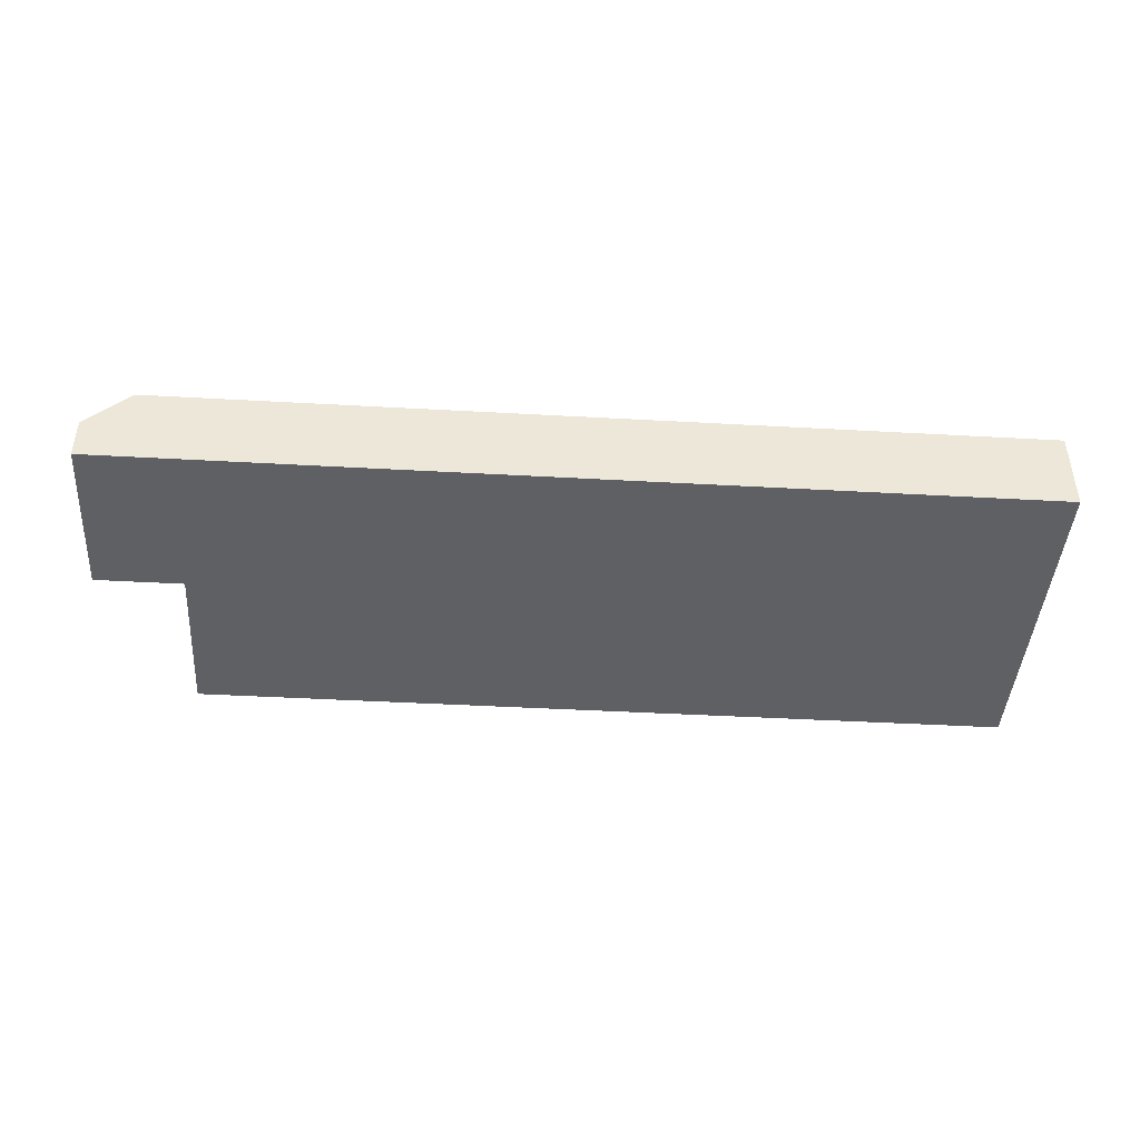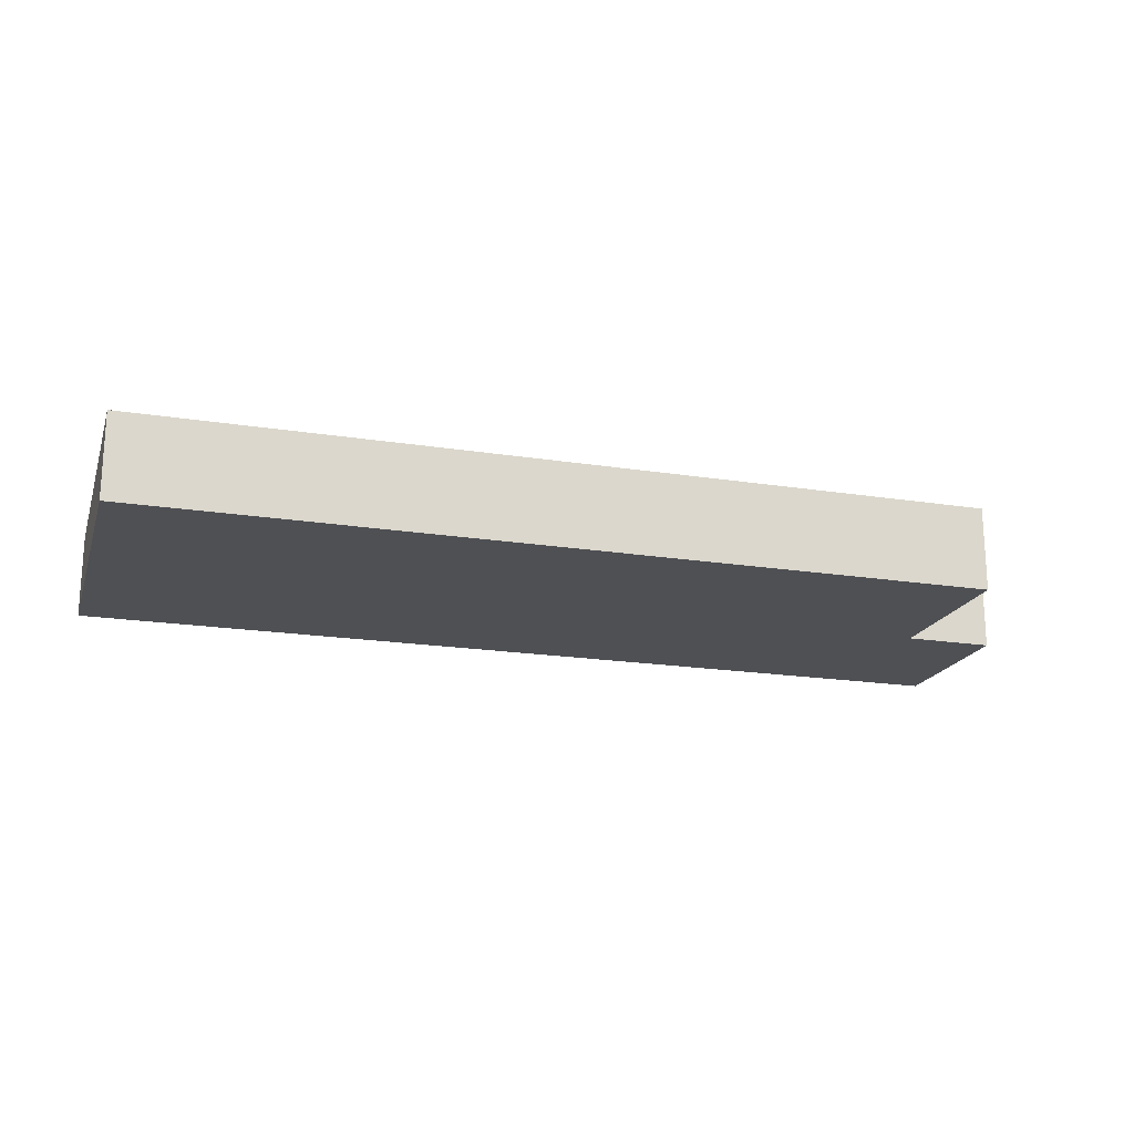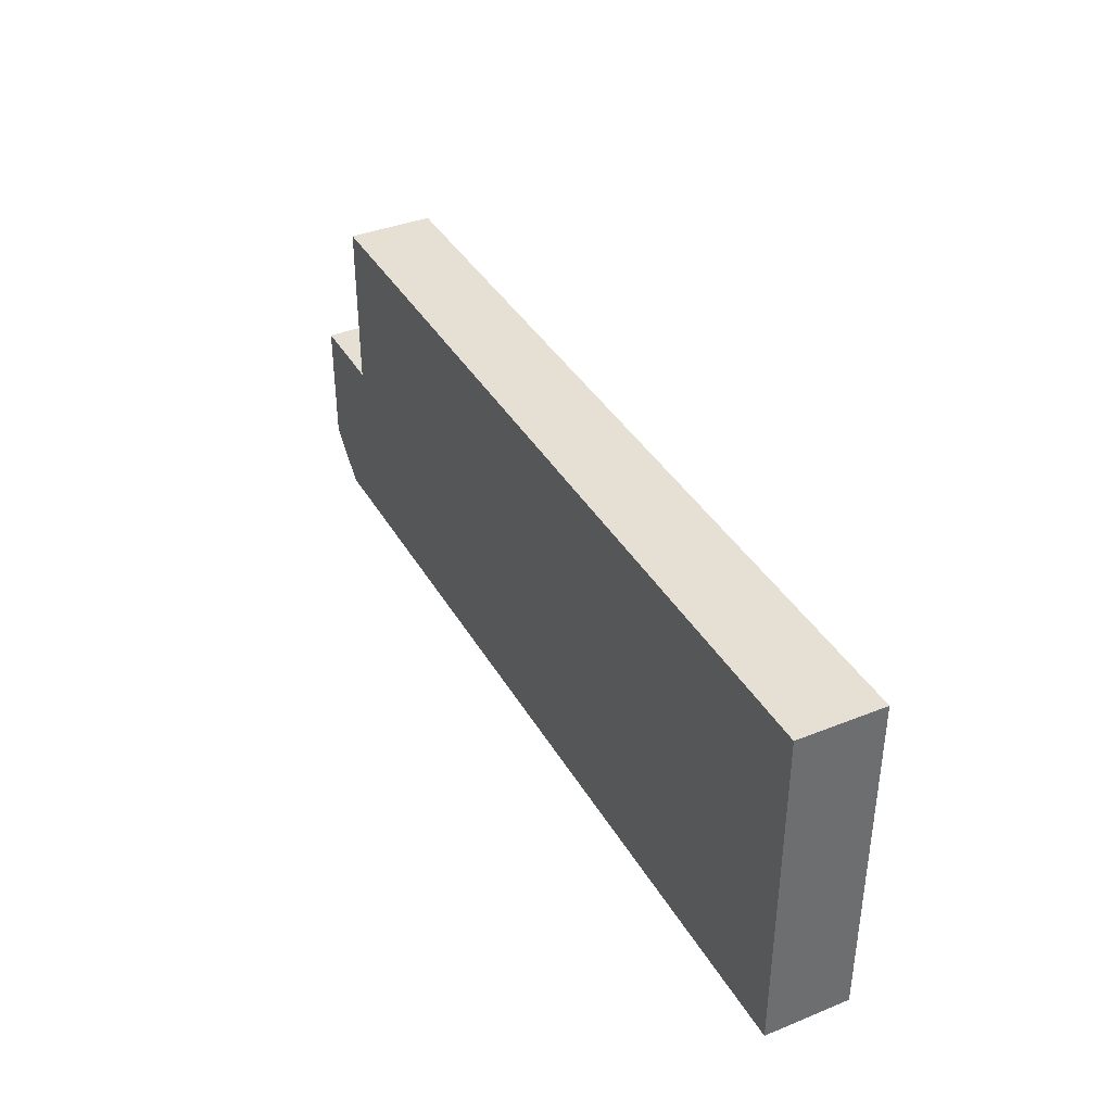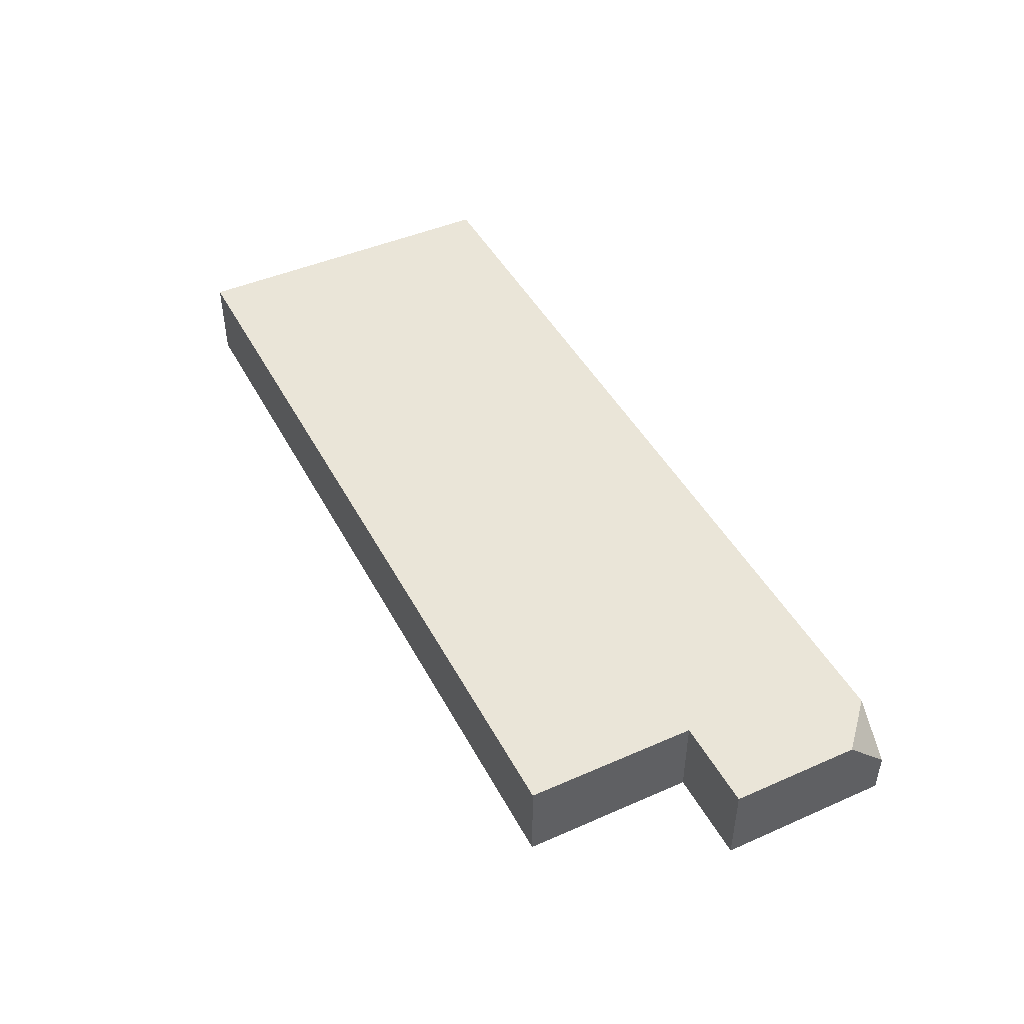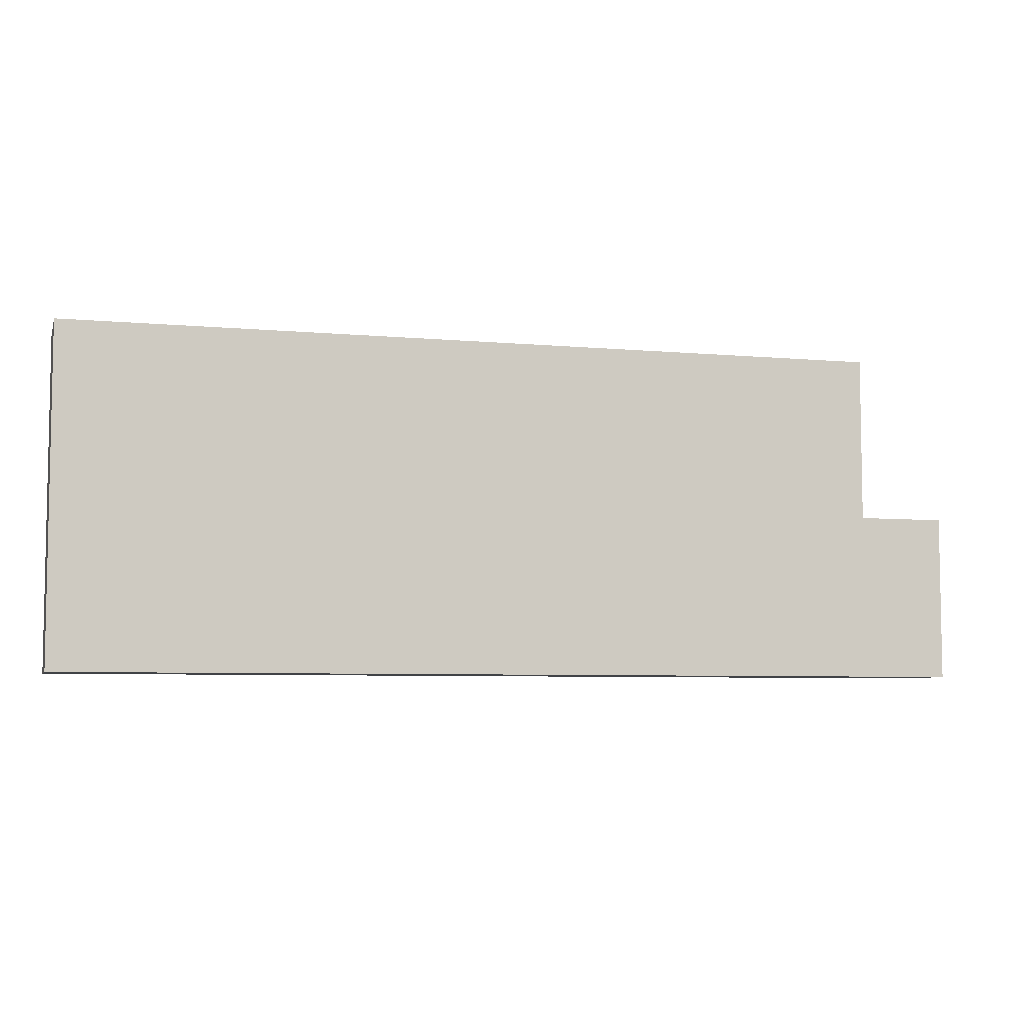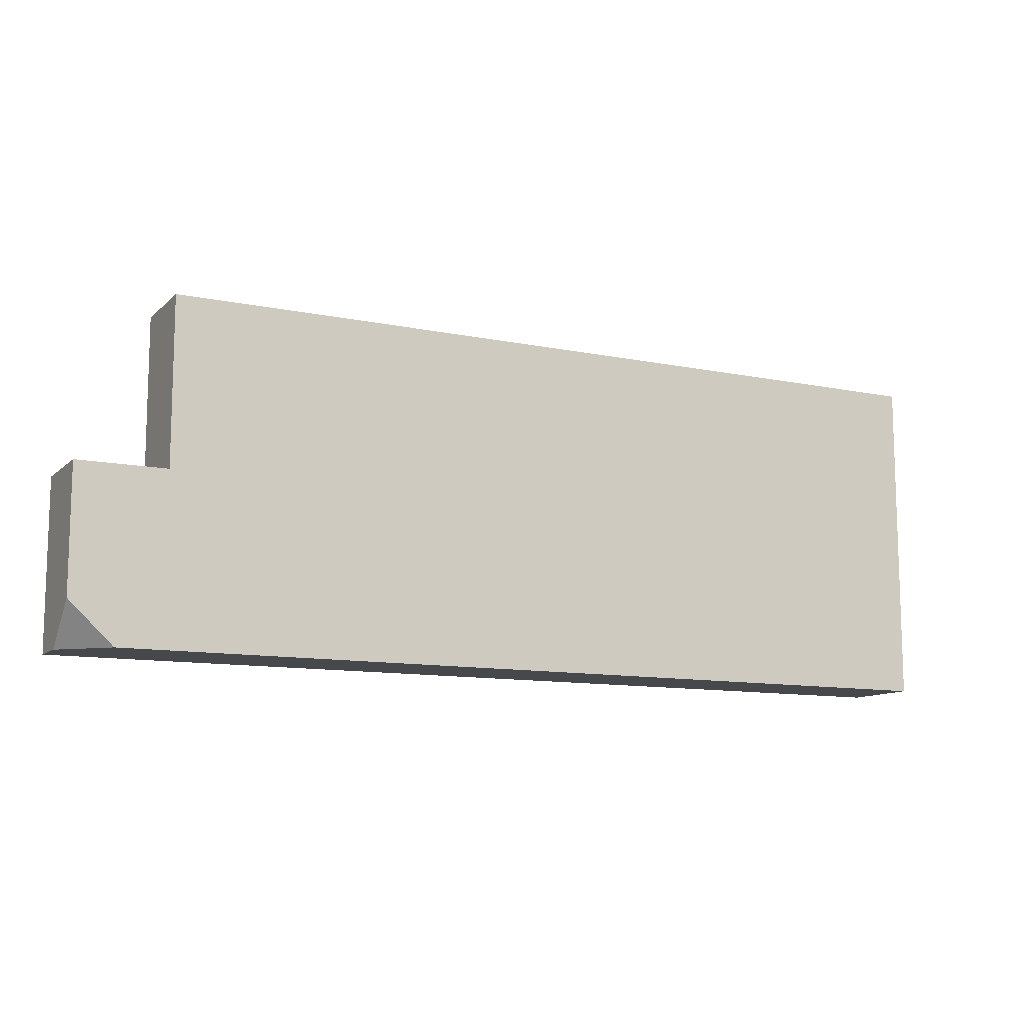
<metadata>
{"format":"obj","ext":"obj","renderer":"f3d","projection":"perspective","resolution":1024,"background":"white","views":[{"elev":-43.2,"azim":176.2,"up":"+Y"},{"elev":-19.1,"azim":-16.6,"up":"+Y"},{"elev":38.1,"azim":-117.0,"up":"+Z"},{"elev":45.3,"azim":63.2,"up":"+Y"},{"elev":-6.2,"azim":-15.4,"up":"+Z"},{"elev":-11.1,"azim":153.1,"up":"+Z"}]}
</metadata>
<code>
g pb_Mesh235132
v -2 0 -3.278e-05
v -12 0 0
v -2 1 -2.897e-05
v -12 1 0
v -12 0 0
v -12 0 -4
v -12 1 0
v -12 1 -4
v -12 0 -4
v -2 0 -4
v -12 1 -4
v -2 1 -4
v -12 1 -4
v -2 1 -4
v -2 1 -2
v -12 1 0
v -2 1 -2.897e-05
v -2 0 -2
v -2 0 -4
v -12 0 -4
v -12 0 0
v -2 0 -3.278e-05
v -2 1 -2
v -2 0 -3.278e-05
v -2 1 -2.897e-05
v -2 0 -2
v -2 0 -2
v -2 1 -2
v -0.9374 0 -2
v -0.9374 1 -2
v -0.9374 0 -4
v -0.9374 0 -2
v -0.9374 1 -2
v -0.9375 1 -3.5
v -0.9374 0.5 -4
v -0.9374 0 -2
v -0.9374 0 -4
v -1.469 1 -4
v -0.9374 1 -2
v -0.9375 1 -3.5
v -1.469 1 -4
v -2 1 -4
v -2 0 -4
v -0.9374 0.5 -4
v -0.9374 0 -4
v -0.9374 0.5 -4
v -0.9375 1 -3.5
v -1.469 1 -4
g pb_Mesh235132_0
f 3 2 1
f 3 4 2
f 7 6 5
f 7 8 6
f 11 10 9
f 11 12 10
f 15 14 13
f 16 15 13
f 16 17 15
f 20 19 18
f 21 20 18
f 21 18 22
f 25 24 23
f 24 26 23
f 29 28 27
f 29 30 28
f 31 18 19
f 31 32 18
f 35 34 33
f 36 35 33
f 36 37 35
f 38 14 15
f 39 38 15
f 39 40 38
f 43 42 41
f 43 41 44
f 44 45 43
f 48 47 46

</code>
